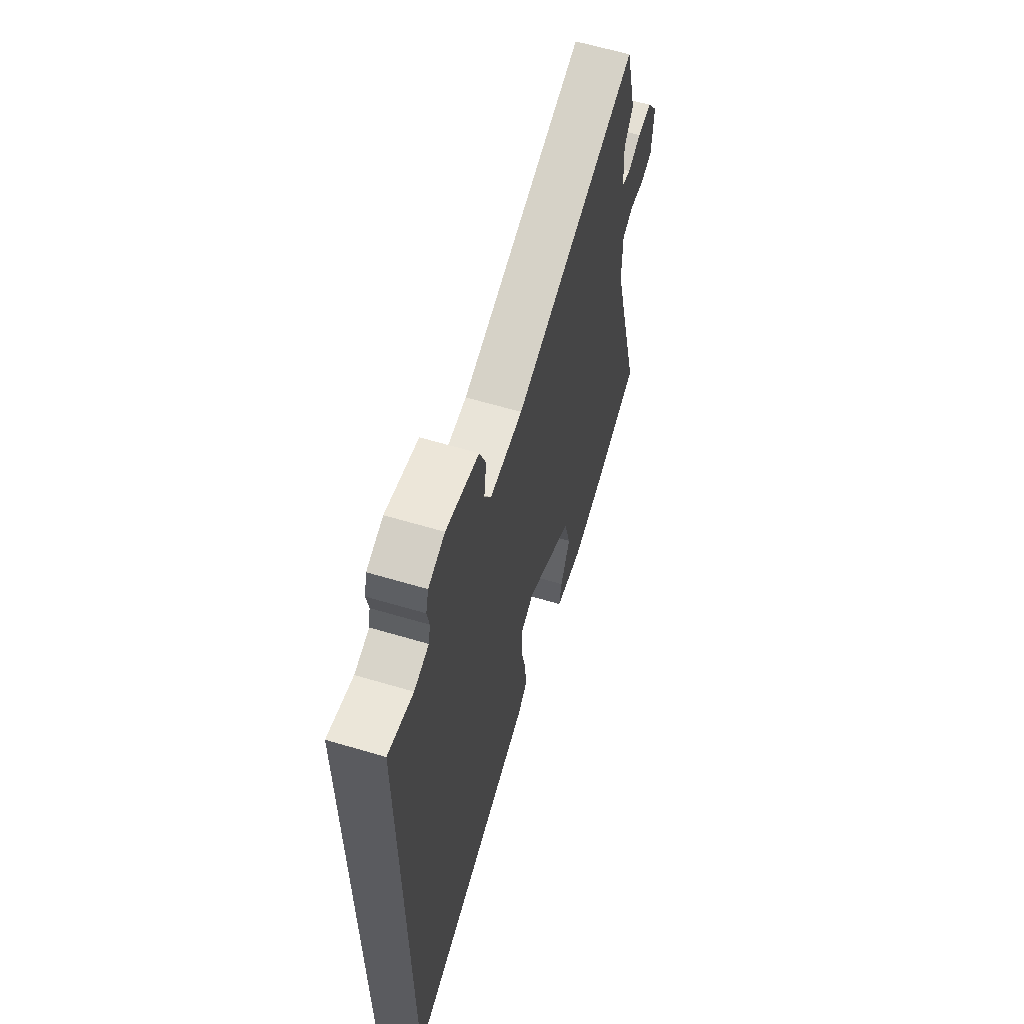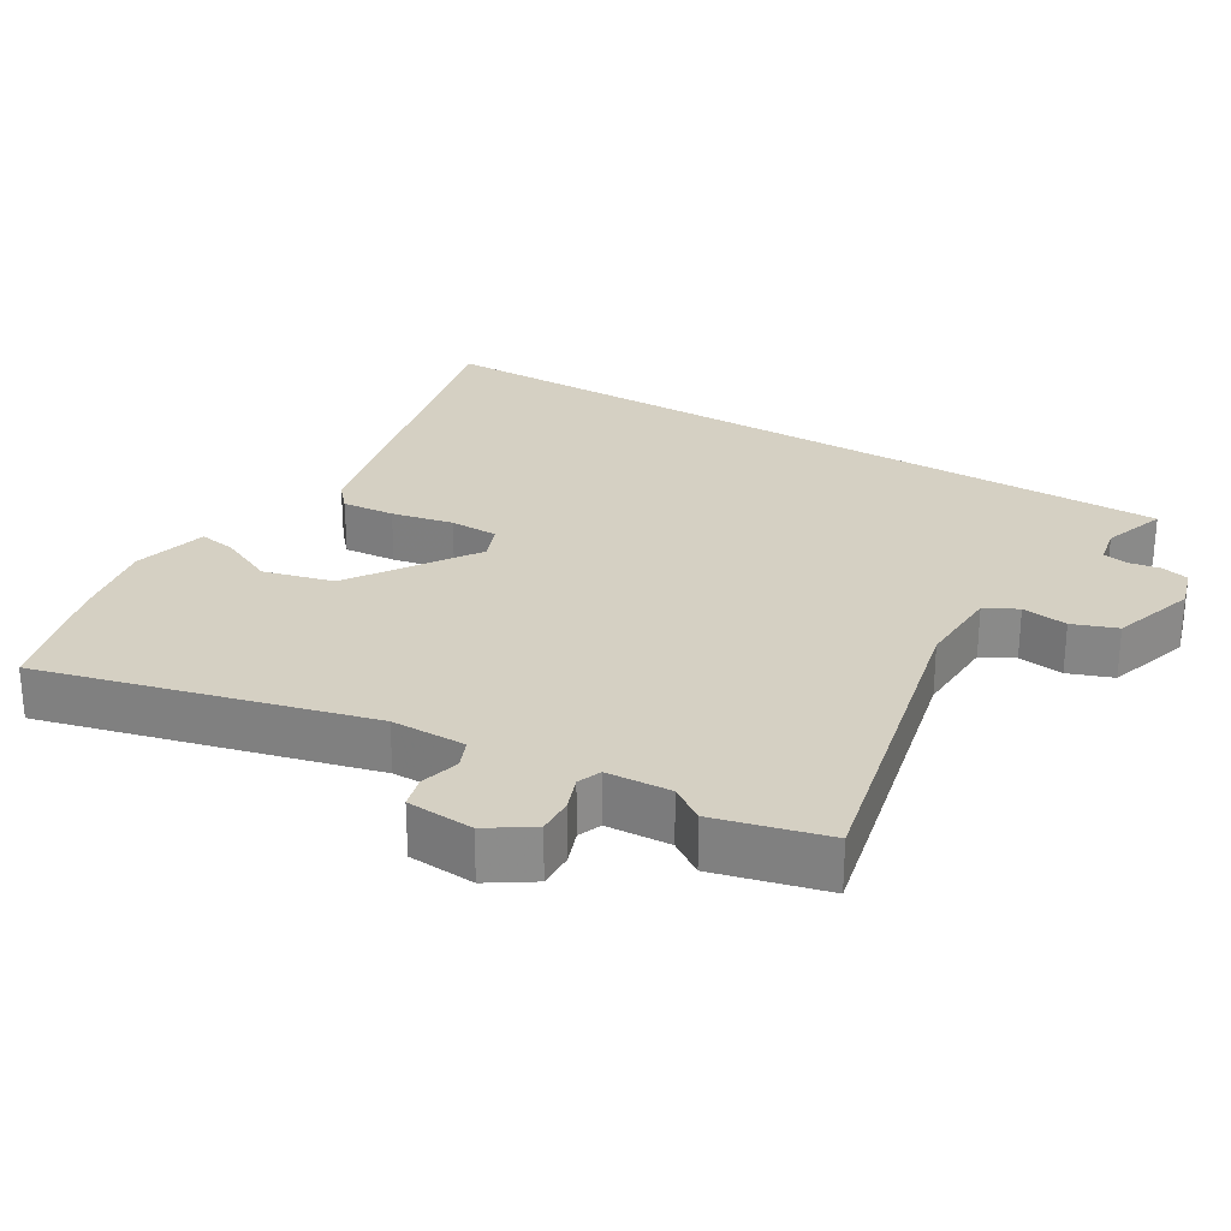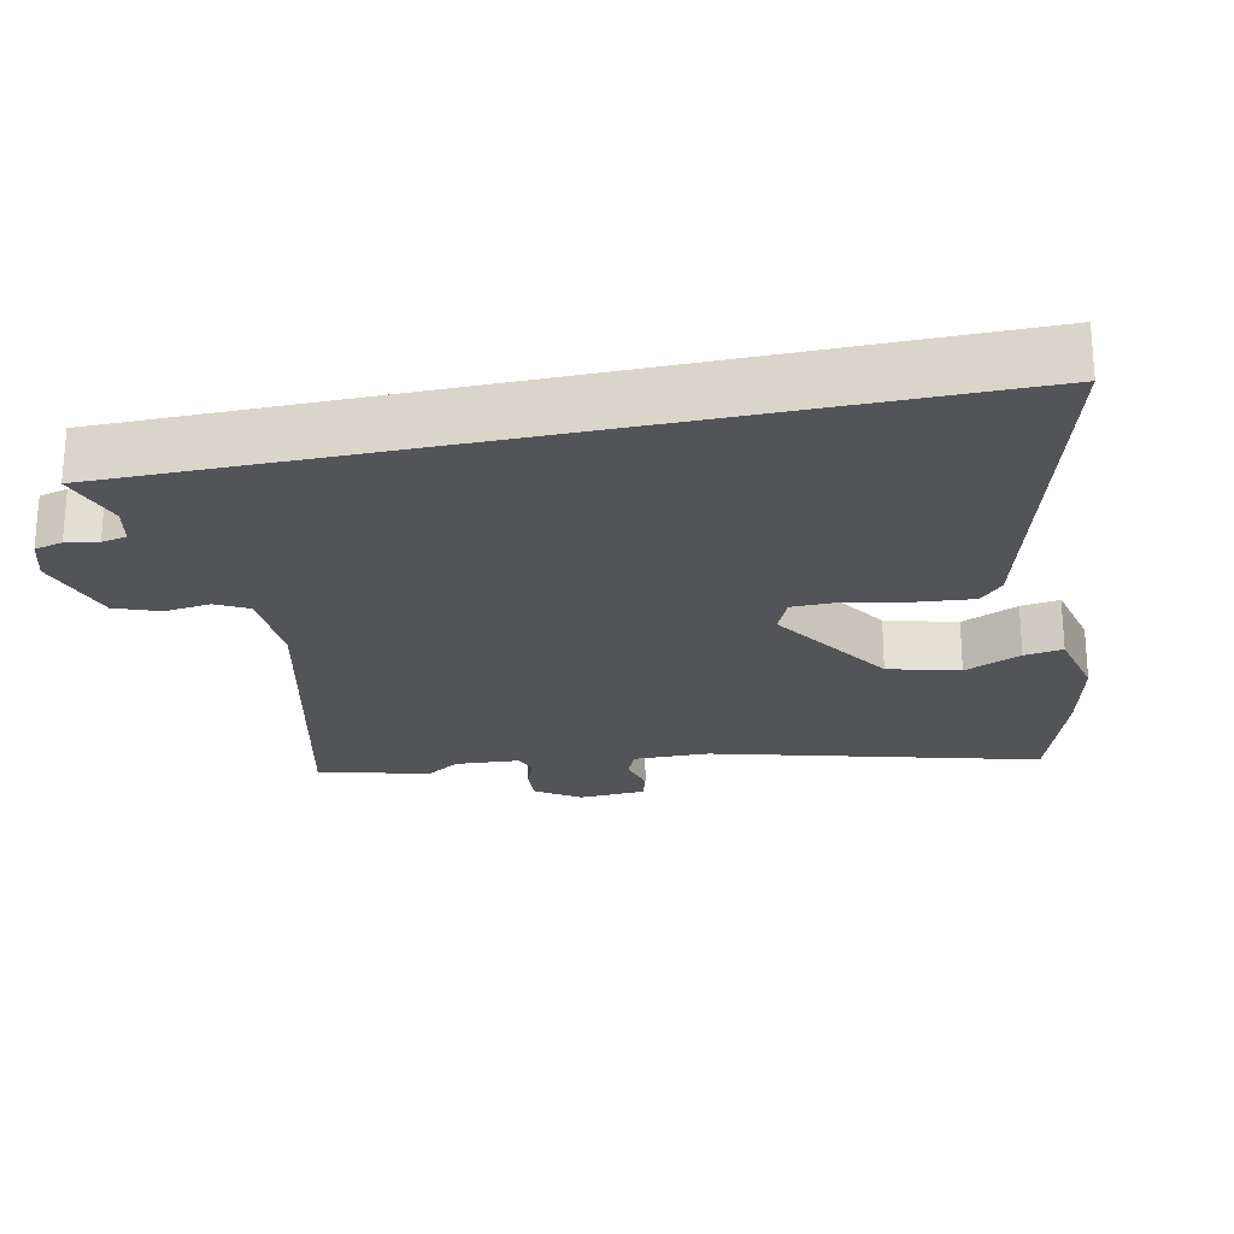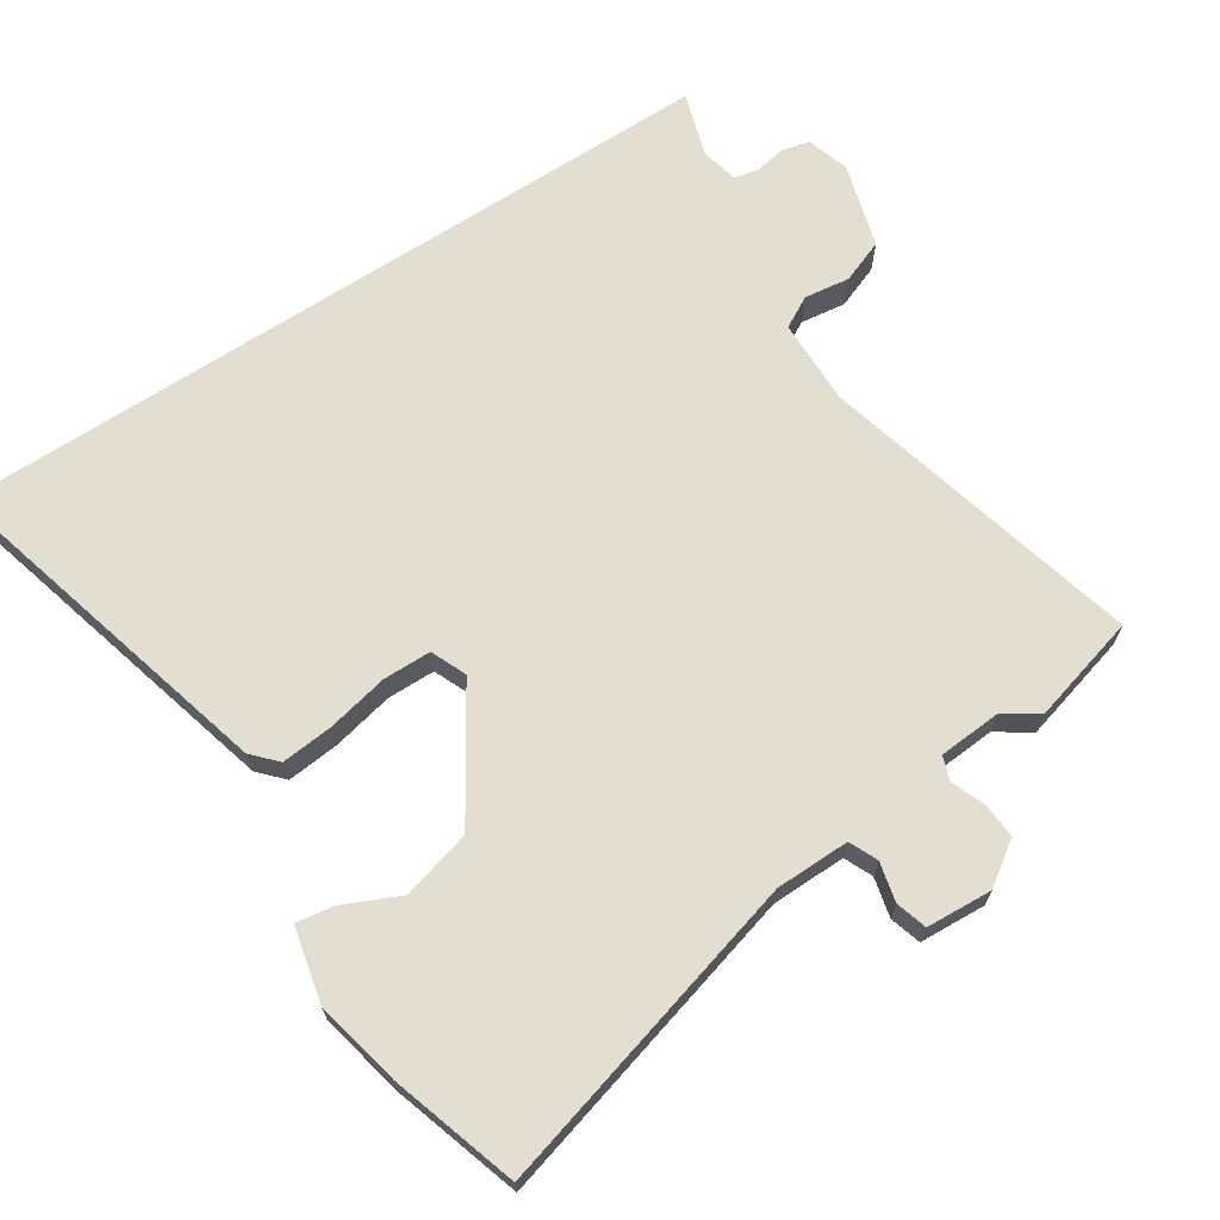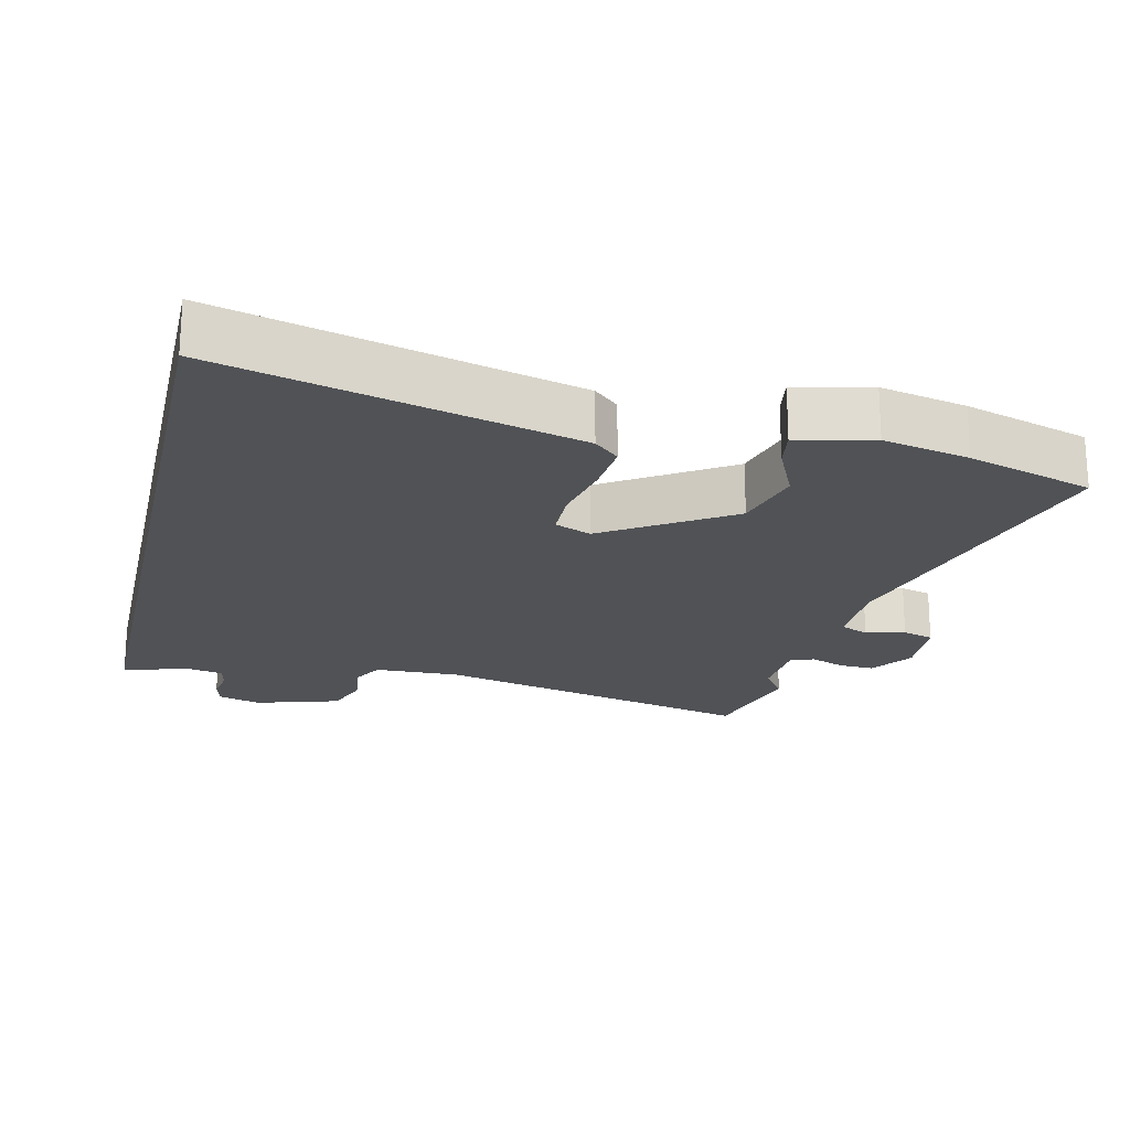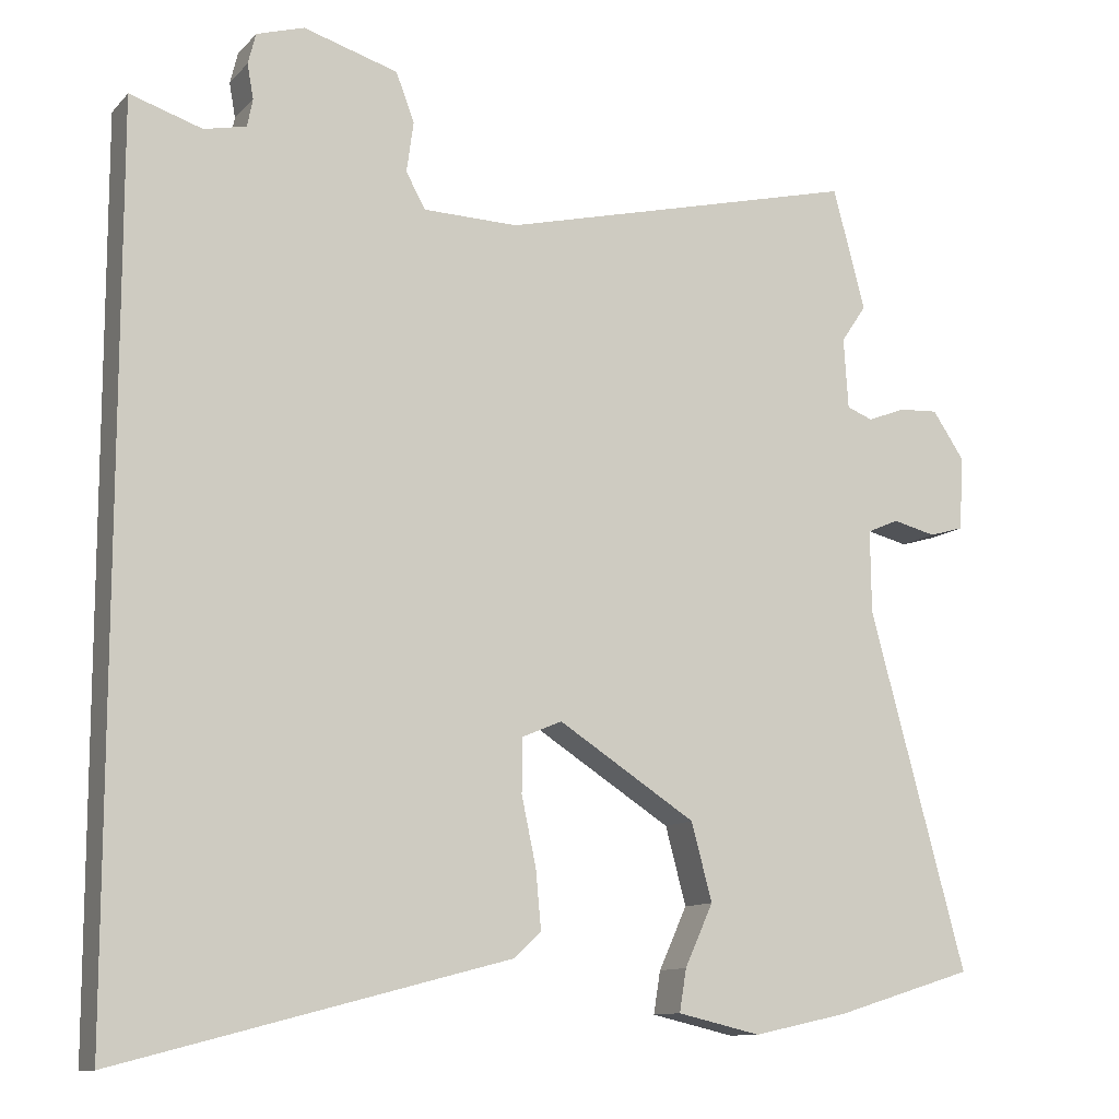
<metadata>
{"format":"obj","ext":"obj","renderer":"f3d","projection":"perspective","resolution":1024,"background":"white","views":[{"elev":62.1,"azim":106.8,"up":"+Z"},{"elev":26.2,"azim":-58.3,"up":"+Y"},{"elev":-23.1,"azim":102.2,"up":"+Y"},{"elev":67.6,"azim":-123.3,"up":"+Y"},{"elev":-20.8,"azim":167.1,"up":"+Y"},{"elev":-11.3,"azim":154.9,"up":"+Z"}]}
</metadata>
<code>
v -0.52 0.07 0.425
v -0.478 0.07 0.583
v -0.007 0.07 0.468
v 0.117 0.07 0.471
v 0.142 0.07 0.517
v 0.133 0.07 0.583
v 0.157 0.07 0.646
v 0.28 0.07 0.683
v 0.342 0.07 0.664
v 0.352 0.07 0.624
v 0.344 0.07 0.579
v 0.351 0.07 0.543
v 0.406 0.07 0.531
v 0.5 0.07 0.561
v 0.5 0.07 -0.584
v -0.008 0.07 -0.451
v -0.044 0.07 -0.418
v -0.037 0.07 -0.342
v -0.018 0.07 -0.253
v -0.019 0.07 -0.183
v -0.071 0.07 -0.161
v -0.251 0.07 -0.276
v -0.278 0.07 -0.377
v -0.241 0.07 -0.458
v -0.232 0.07 -0.513
v -0.341 0.07 -0.538
v -0.466 0.07 -0.511
v -0.648 0.07 -0.455
v -0.522 0.07 0.01
v -0.521 0.07 0.118
v -0.562 0.07 0.136
v -0.619 0.07 0.122
v -0.664 0.07 0.135
v -0.67 0.07 0.231
v -0.628 0.07 0.293
v -0.576 0.07 0.29
v -0.527 0.07 0.271
v -0.493 0.07 0.284
v -0.487 0.07 0.376
v -0.52 0 0.425
v -0.478 0 0.583
v -0.007 0 0.468
v 0.117 0 0.471
v 0.142 0 0.517
v 0.133 0 0.583
v 0.157 0 0.646
v 0.28 0 0.683
v 0.342 0 0.664
v 0.352 0 0.624
v 0.344 0 0.579
v 0.351 0 0.543
v 0.406 0 0.531
v 0.5 0 0.561
v 0.5 0 -0.584
v -0.008 0 -0.451
v -0.044 0 -0.418
v -0.037 0 -0.342
v -0.018 0 -0.253
v -0.019 0 -0.183
v -0.071 0 -0.161
v -0.251 0 -0.276
v -0.278 0 -0.377
v -0.241 0 -0.458
v -0.232 0 -0.513
v -0.341 0 -0.538
v -0.466 0 -0.511
v -0.648 0 -0.455
v -0.522 0 0.01
v -0.521 0 0.118
v -0.562 0 0.136
v -0.619 0 0.122
v -0.664 0 0.135
v -0.67 0 0.231
v -0.628 0 0.293
v -0.576 0 0.29
v -0.527 0 0.271
v -0.493 0 0.284
v -0.487 0 0.376
f 34 35 36 37
f 32 33 34 37
f 31 32 37 38
f 30 31 38
f 29 30 38
f 26 27 28 29
f 26 29 38
f 23 24 25 26
f 22 23 26 38
f 21 22 38 39
f 16 17 18 19
f 16 19 20
f 13 14 15 16
f 12 13 16 20
f 11 12 20 21
f 5 6 7 8
f 4 5 8 9
f 39 1 2 3
f 39 3 4
f 21 39 4
f 10 11 21
f 4 9 10 21
f 76 75 74 73
f 76 73 72 71
f 77 76 71 70
f 77 70 69
f 77 69 68
f 68 67 66 65
f 77 68 65
f 65 64 63 62
f 77 65 62 61
f 78 77 61 60
f 58 57 56 55
f 59 58 55
f 55 54 53 52
f 59 55 52 51
f 60 59 51 50
f 47 46 45 44
f 48 47 44 43
f 42 41 40 78
f 43 42 78
f 43 78 60
f 60 50 49
f 60 49 48 43
f 1 40 41 2
f 2 41 42 3
f 3 42 43 4
f 4 43 44 5
f 5 44 45 6
f 6 45 46 7
f 7 46 47 8
f 8 47 48 9
f 9 48 49 10
f 10 49 50 11
f 11 50 51 12
f 12 51 52 13
f 13 52 53 14
f 14 53 54 15
f 15 54 55 16
f 16 55 56 17
f 17 56 57 18
f 18 57 58 19
f 19 58 59 20
f 20 59 60 21
f 21 60 61 22
f 22 61 62 23
f 23 62 63 24
f 24 63 64 25
f 25 64 65 26
f 26 65 66 27
f 27 66 67 28
f 28 67 68 29
f 29 68 69 30
f 30 69 70 31
f 31 70 71 32
f 32 71 72 33
f 33 72 73 34
f 34 73 74 35
f 35 74 75 36
f 36 75 76 37
f 37 76 77 38
f 38 77 78 39
f 39 78 40 1

</code>
